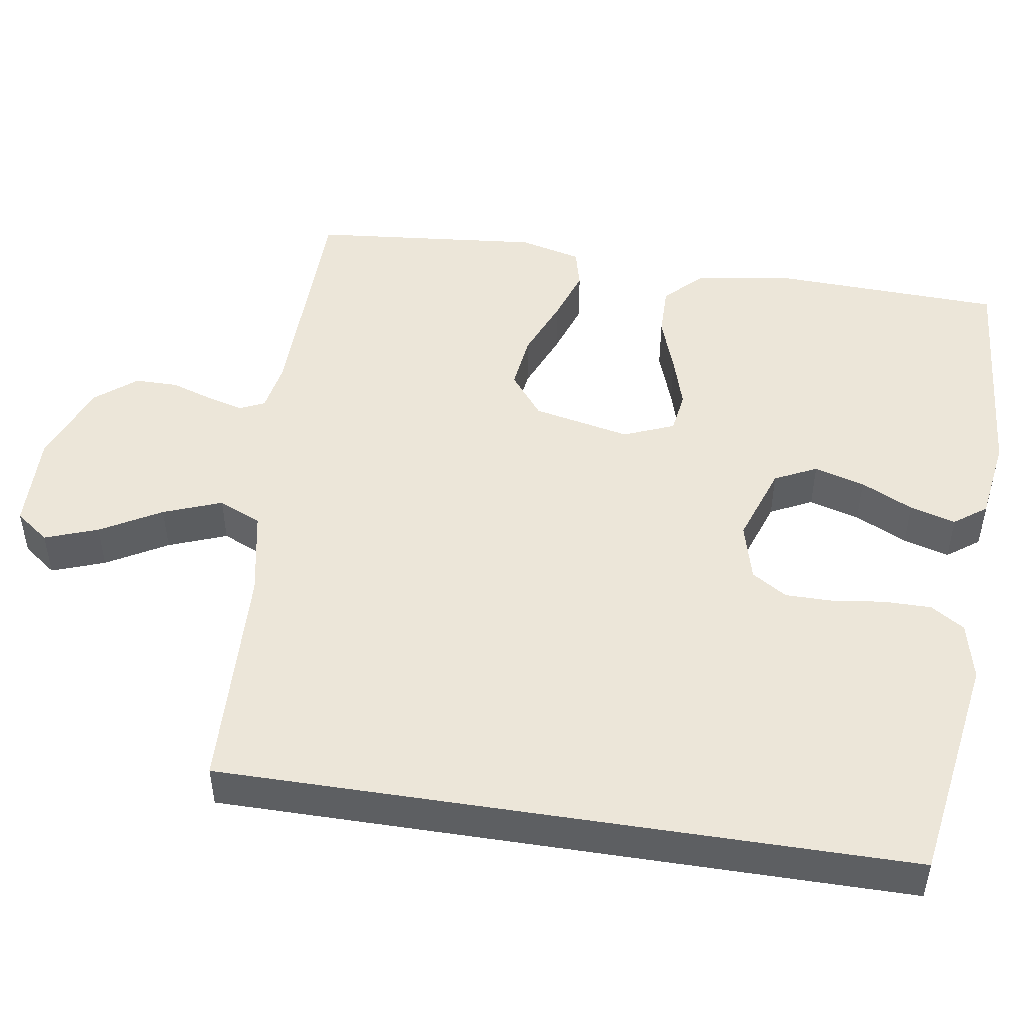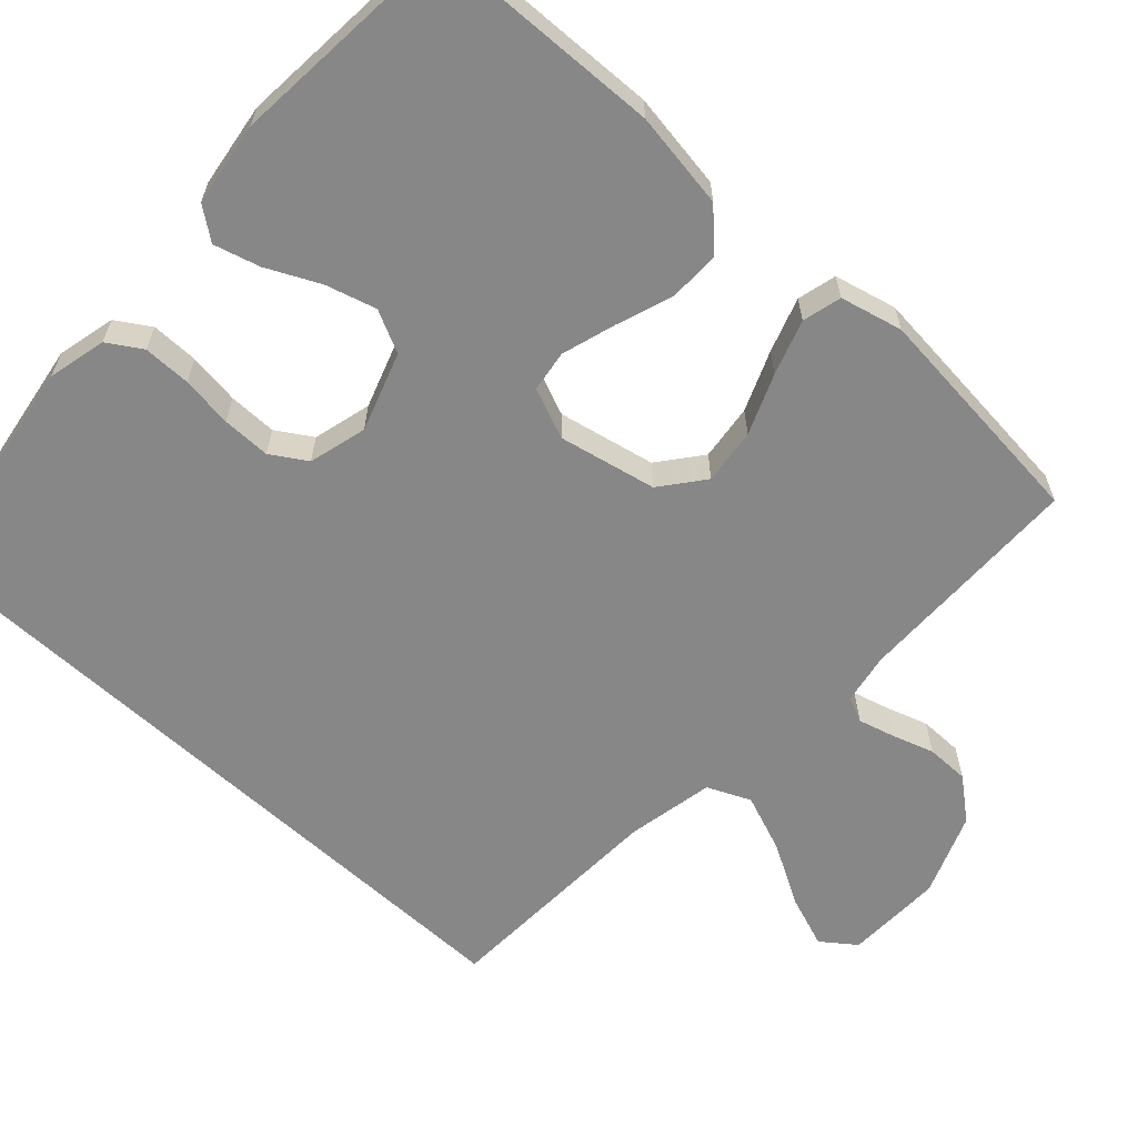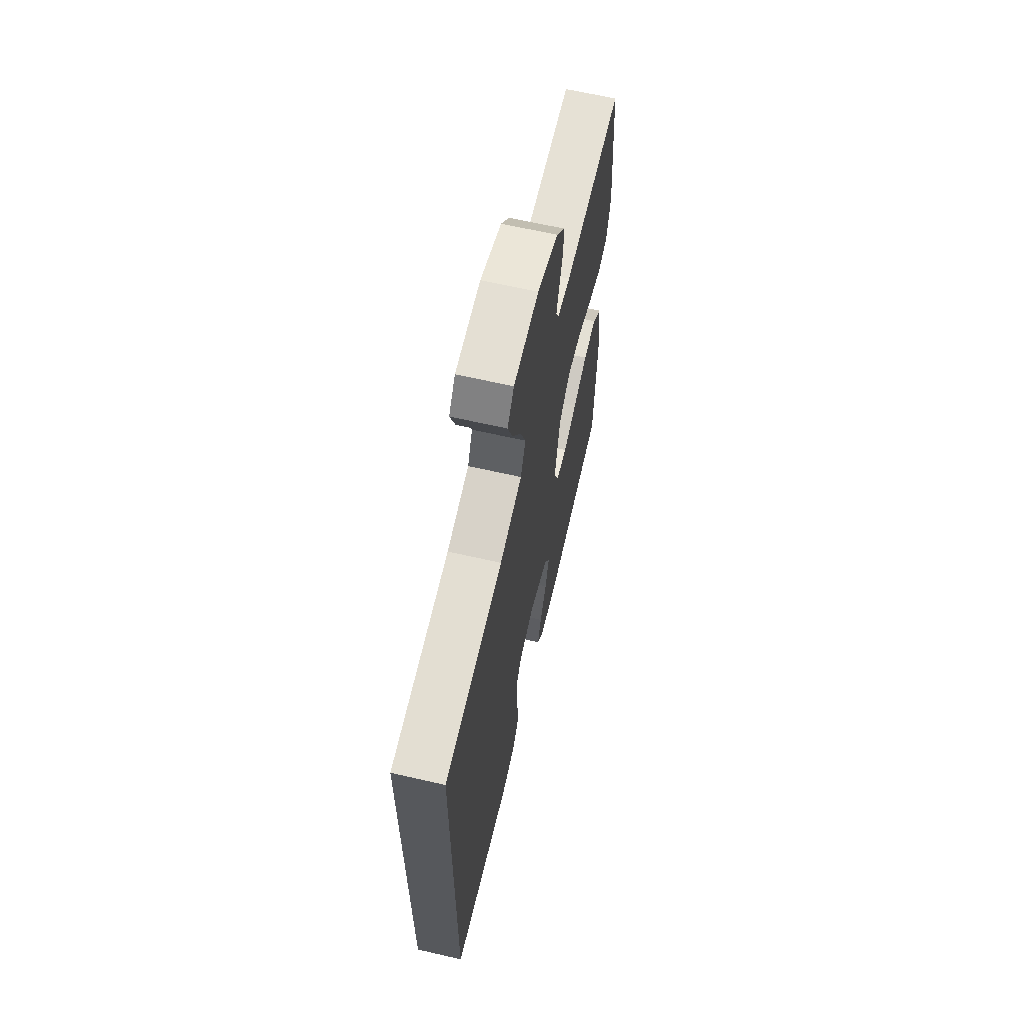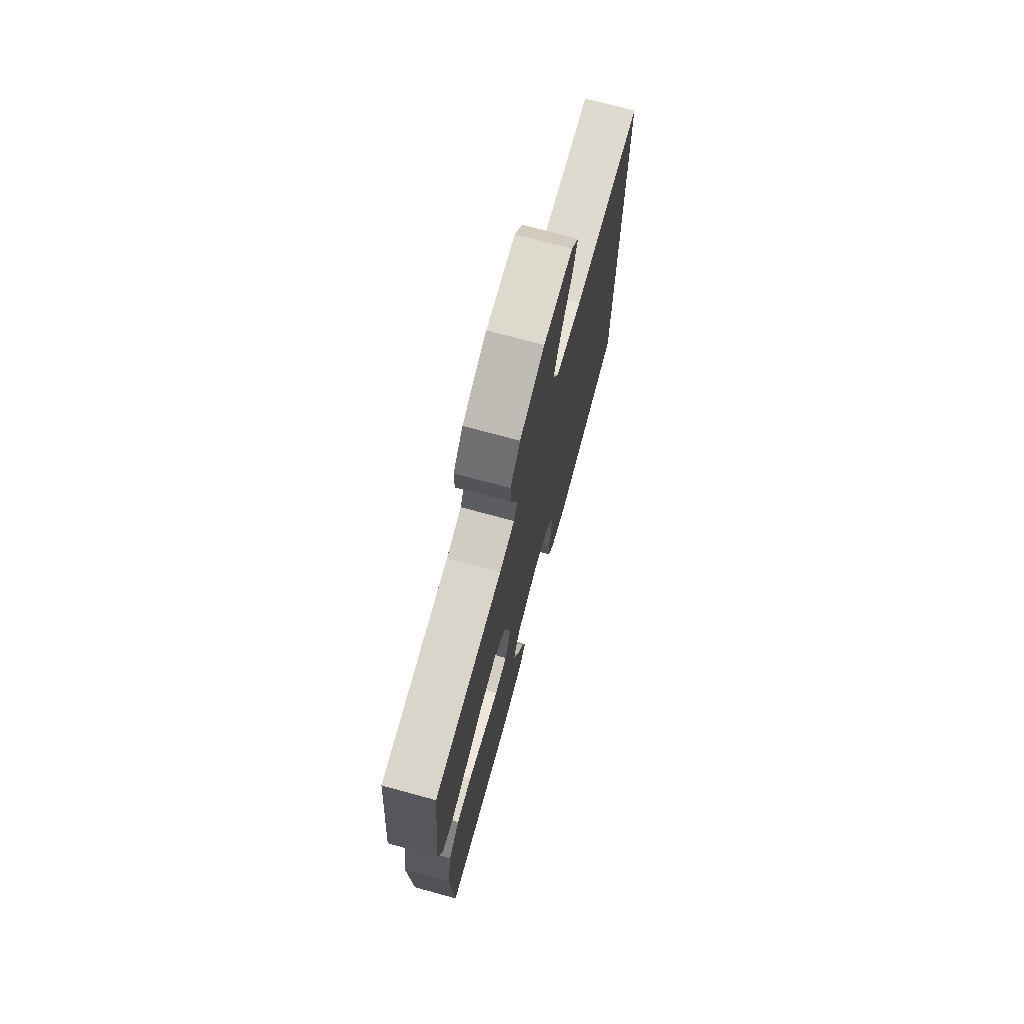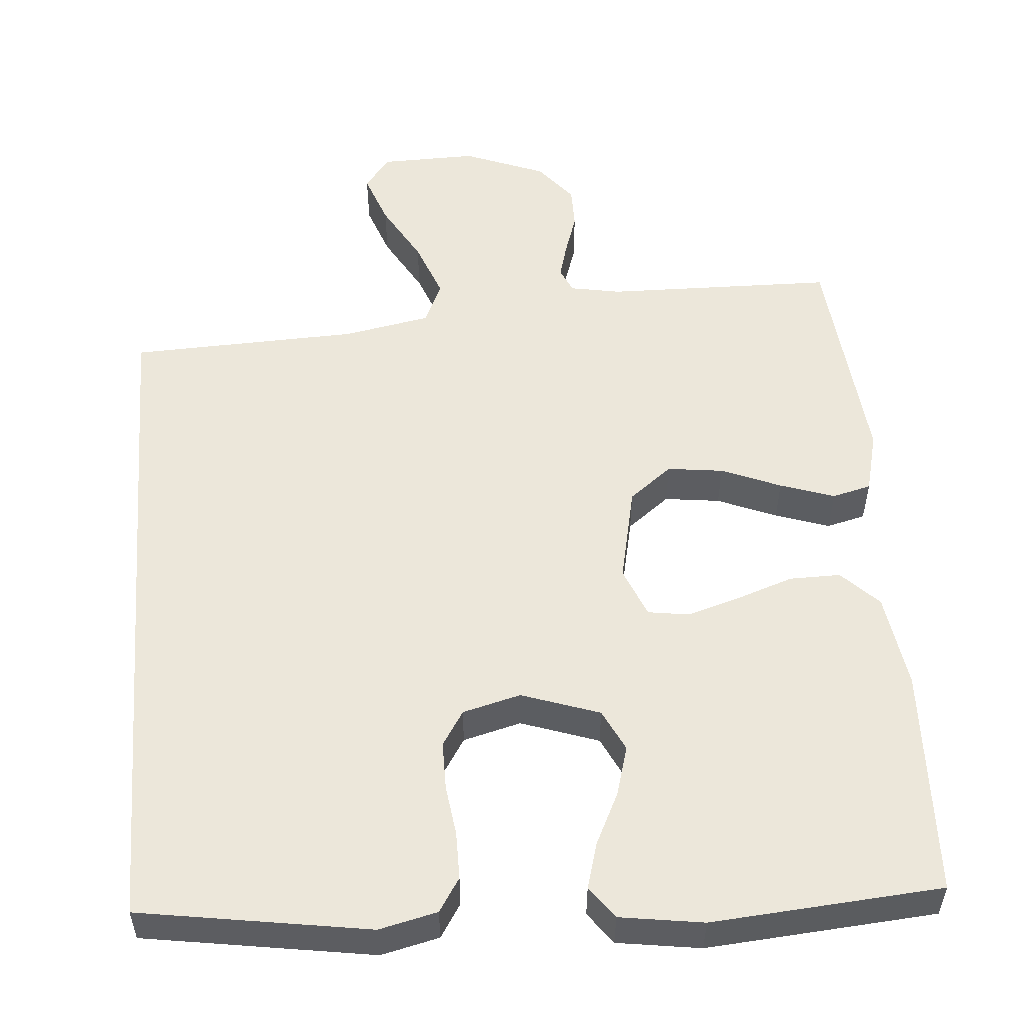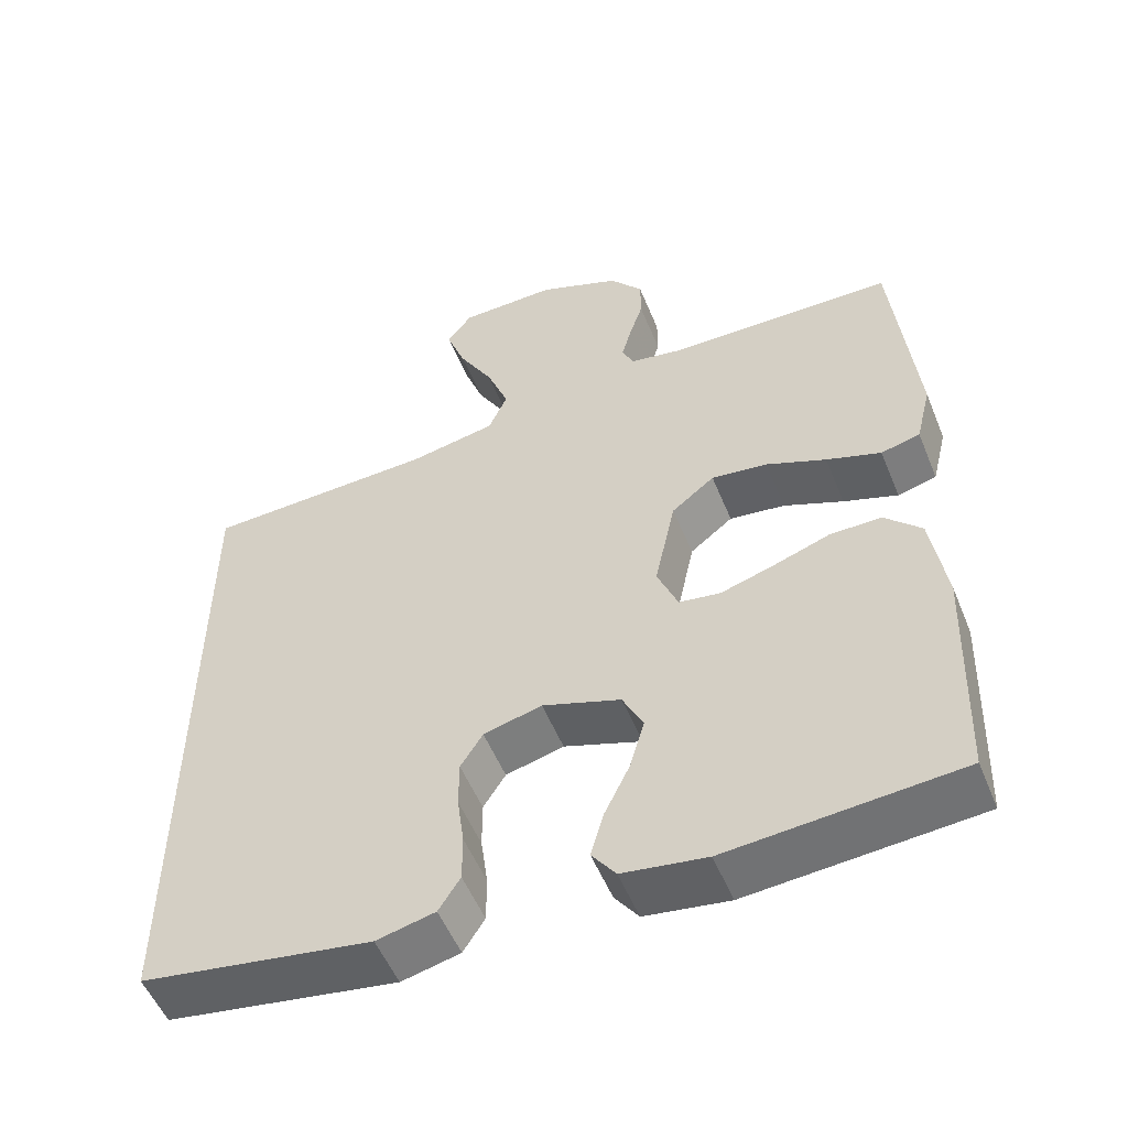
<metadata>
{"format":"obj","ext":"obj","renderer":"f3d","projection":"perspective","resolution":1024,"background":"white","views":[{"elev":48.7,"azim":98.9,"up":"+Y"},{"elev":-62.3,"azim":-132.7,"up":"+Y"},{"elev":65.2,"azim":103.0,"up":"+Z"},{"elev":73.4,"azim":-74.8,"up":"+Z"},{"elev":53.5,"azim":175.5,"up":"+Y"},{"elev":-53.4,"azim":-158.0,"up":"+Z"}]}
</metadata>
<code>
v -0.5 0.07 0.5
v -0.2 0.07 0.505
v -0.134 0.07 0.517
v -0.119 0.07 0.55
v -0.132 0.07 0.597
v -0.15 0.07 0.652
v -0.15 0.07 0.708
v -0.107 0.07 0.761
v 0 0.07 0.803
v 0.127 0.07 0.8
v 0.16 0.07 0.756
v 0.135 0.07 0.687
v 0.09 0.07 0.608
v 0.061 0.07 0.532
v 0.086 0.07 0.476
v 0.2 0.07 0.454
v 0.5 0.07 0.442
v 0.5 0.07 -0.455
v 0.2 0.07 -0.502
v 0.124 0.07 -0.484
v 0.096 0.07 -0.44
v 0.096 0.07 -0.378
v 0.105 0.07 -0.311
v 0.105 0.07 -0.248
v 0.076 0.07 -0.202
v 0 0.07 -0.182
v -0.102 0.07 -0.217
v -0.129 0.07 -0.272
v -0.11 0.07 -0.338
v -0.077 0.07 -0.406
v -0.06 0.07 -0.466
v -0.091 0.07 -0.508
v -0.2 0.07 -0.524
v -0.5 0.07 -0.5
v -0.511 0.07 -0.2
v -0.492 0.07 -0.074
v -0.444 0.07 -0.026
v -0.377 0.07 -0.027
v -0.303 0.07 -0.053
v -0.234 0.07 -0.074
v -0.18 0.07 -0.066
v -0.153 0.07 0
v -0.18 0.07 0.127
v -0.236 0.07 0.171
v -0.309 0.07 0.162
v -0.387 0.07 0.13
v -0.458 0.07 0.106
v -0.509 0.07 0.119
v -0.529 0.07 0.2
v -0.5 0 0.5
v -0.2 0 0.505
v -0.134 0 0.517
v -0.119 0 0.55
v -0.132 0 0.597
v -0.15 0 0.652
v -0.15 0 0.708
v -0.107 0 0.761
v 0 0 0.803
v 0.127 0 0.8
v 0.16 0 0.756
v 0.135 0 0.687
v 0.09 0 0.608
v 0.061 0 0.532
v 0.086 0 0.476
v 0.2 0 0.454
v 0.5 0 0.442
v 0.5 0 -0.455
v 0.2 0 -0.502
v 0.124 0 -0.484
v 0.096 0 -0.44
v 0.096 0 -0.378
v 0.105 0 -0.311
v 0.105 0 -0.248
v 0.076 0 -0.202
v 0 0 -0.182
v -0.102 0 -0.217
v -0.129 0 -0.272
v -0.11 0 -0.338
v -0.077 0 -0.406
v -0.06 0 -0.466
v -0.091 0 -0.508
v -0.2 0 -0.524
v -0.5 0 -0.5
v -0.511 0 -0.2
v -0.492 0 -0.074
v -0.444 0 -0.026
v -0.377 0 -0.027
v -0.303 0 -0.053
v -0.234 0 -0.074
v -0.18 0 -0.066
v -0.153 0 0
v -0.18 0 0.127
v -0.236 0 0.171
v -0.309 0 0.162
v -0.387 0 0.13
v -0.458 0 0.106
v -0.509 0 0.119
v -0.529 0 0.2
f 48 49 1 2
f 45 46 47 48
f 45 48 2 3
f 44 45 3
f 43 44 3 4
f 42 43 4
f 36 37 38 39
f 36 39 40
f 35 36 40
f 34 35 40 41
f 32 33 34 41
f 29 30 31 32
f 28 29 32
f 20 21 22 23
f 20 23 24
f 19 20 24
f 16 17 18 19
f 15 16 19 24
f 14 15 24 25
f 10 11 12 13
f 10 13 14
f 9 10 14
f 5 6 7 8
f 4 5 8 9
f 42 4 9 14
f 28 32 41
f 27 28 41 42
f 26 27 42 14
f 14 25 26
f 51 50 98 97
f 97 96 95 94
f 52 51 97 94
f 52 94 93
f 53 52 93 92
f 53 92 91
f 88 87 86 85
f 89 88 85
f 89 85 84
f 90 89 84 83
f 90 83 82 81
f 81 80 79 78
f 81 78 77
f 72 71 70 69
f 73 72 69
f 73 69 68
f 68 67 66 65
f 73 68 65 64
f 74 73 64 63
f 62 61 60 59
f 63 62 59
f 63 59 58
f 57 56 55 54
f 58 57 54 53
f 63 58 53 91
f 90 81 77
f 91 90 77 76
f 63 91 76 75
f 75 74 63
f 1 50 51 2
f 2 51 52 3
f 3 52 53 4
f 4 53 54 5
f 5 54 55 6
f 6 55 56 7
f 7 56 57 8
f 8 57 58 9
f 9 58 59 10
f 10 59 60 11
f 11 60 61 12
f 12 61 62 13
f 13 62 63 14
f 14 63 64 15
f 15 64 65 16
f 16 65 66 17
f 17 66 67 18
f 18 67 68 19
f 19 68 69 20
f 20 69 70 21
f 21 70 71 22
f 22 71 72 23
f 23 72 73 24
f 24 73 74 25
f 25 74 75 26
f 26 75 76 27
f 27 76 77 28
f 28 77 78 29
f 29 78 79 30
f 30 79 80 31
f 31 80 81 32
f 32 81 82 33
f 33 82 83 34
f 34 83 84 35
f 35 84 85 36
f 36 85 86 37
f 37 86 87 38
f 38 87 88 39
f 39 88 89 40
f 40 89 90 41
f 41 90 91 42
f 42 91 92 43
f 43 92 93 44
f 44 93 94 45
f 45 94 95 46
f 46 95 96 47
f 47 96 97 48
f 48 97 98 49
f 49 98 50 1

</code>
